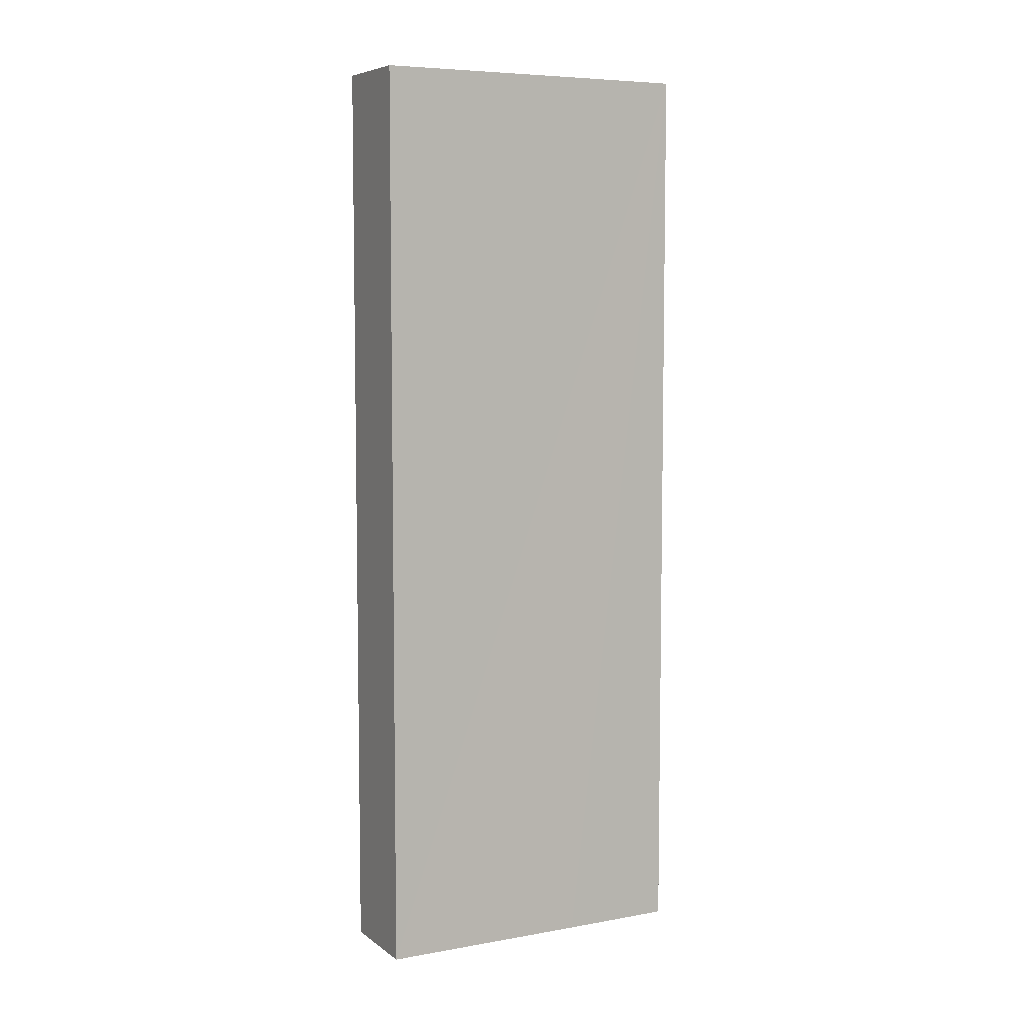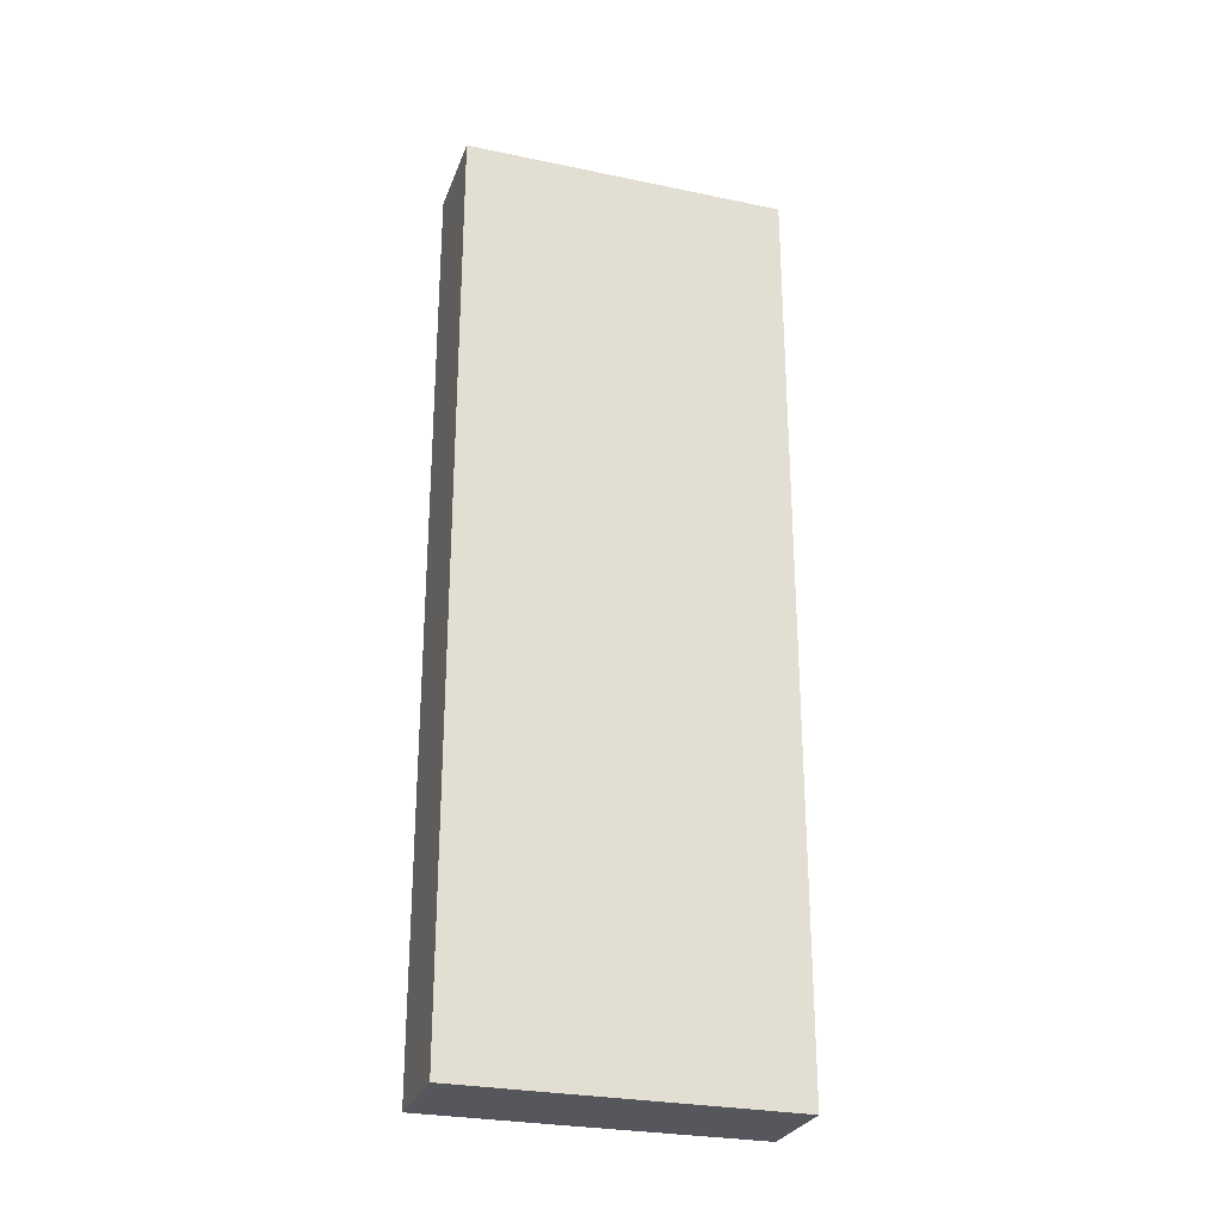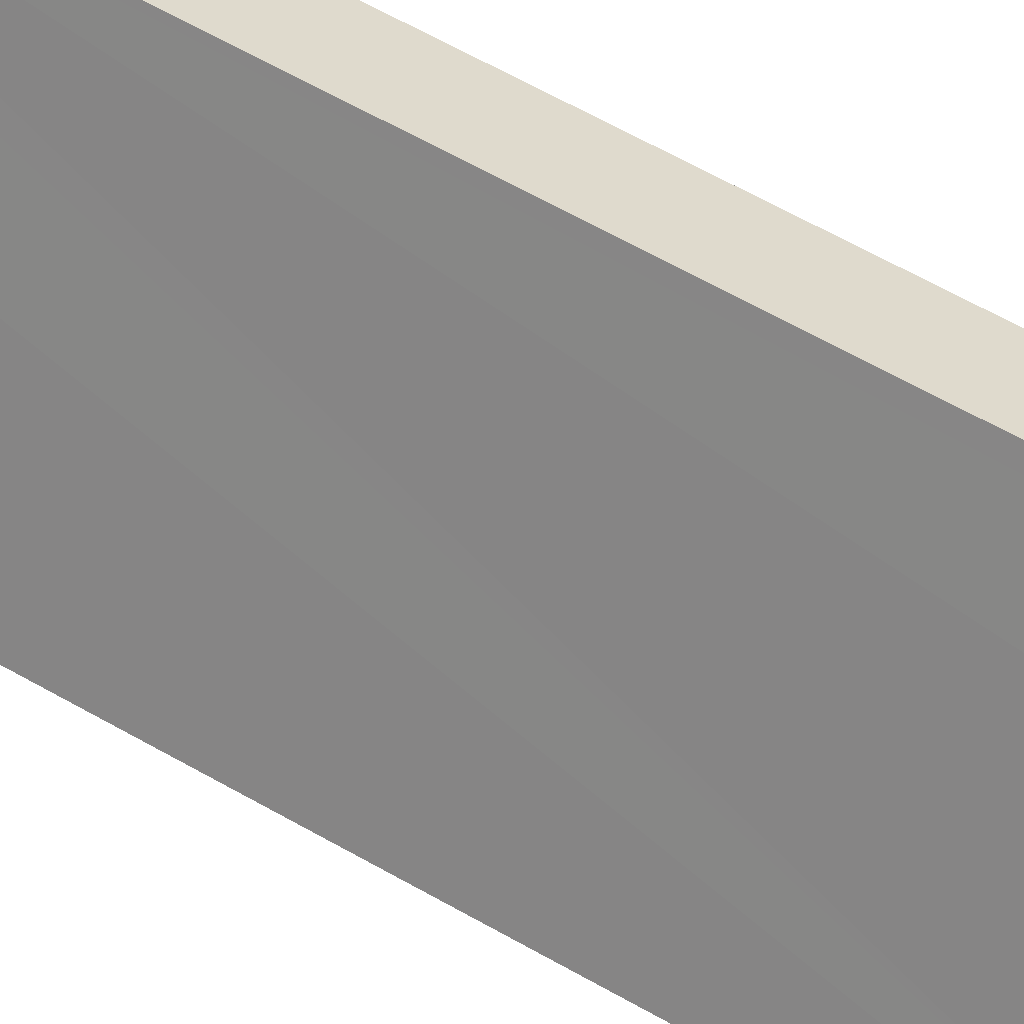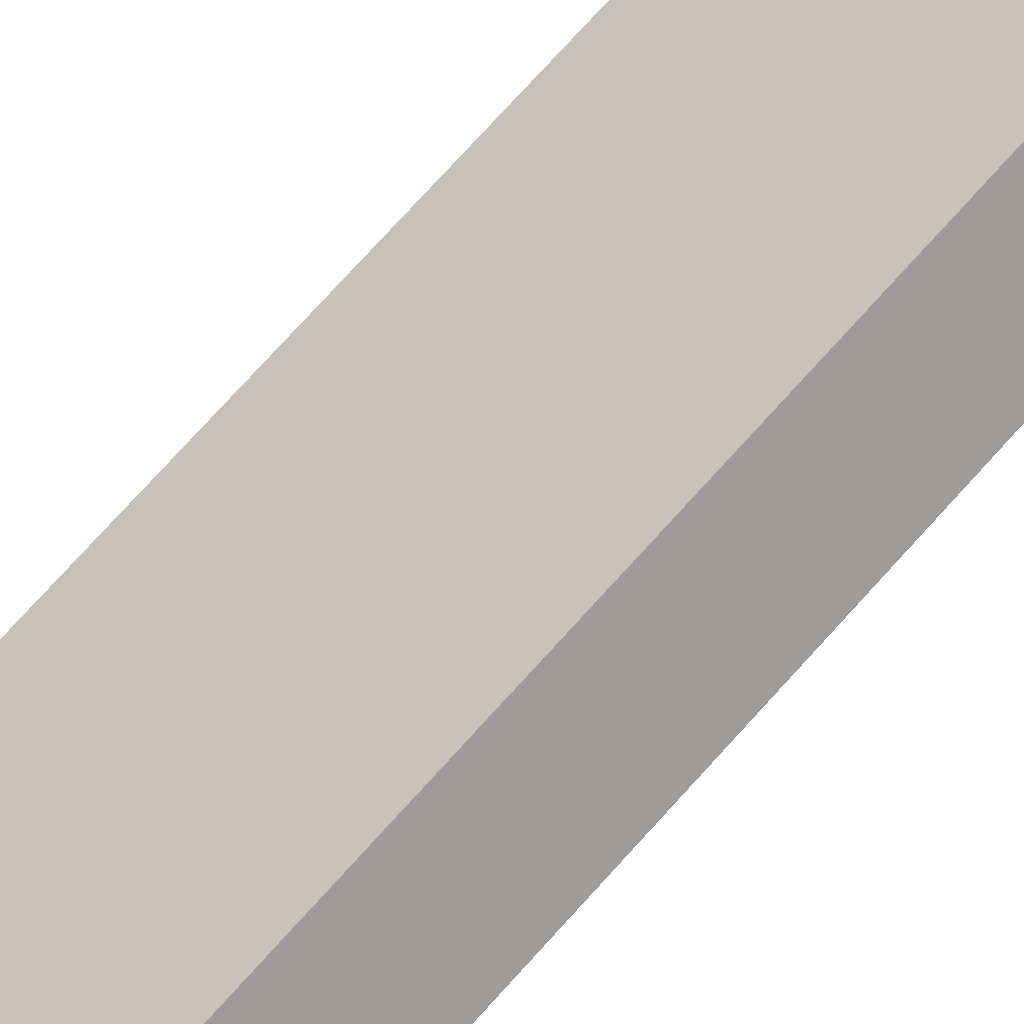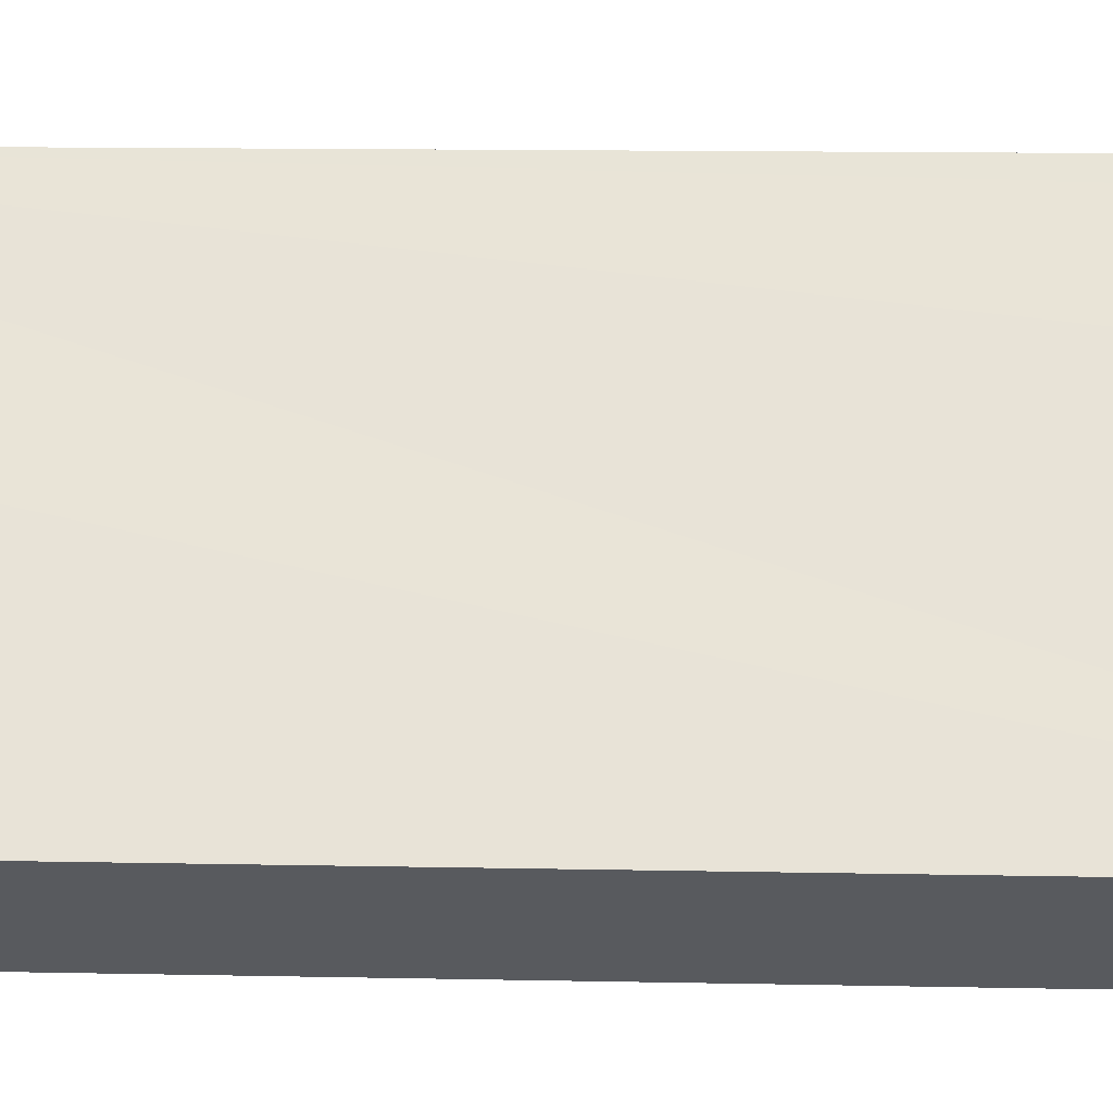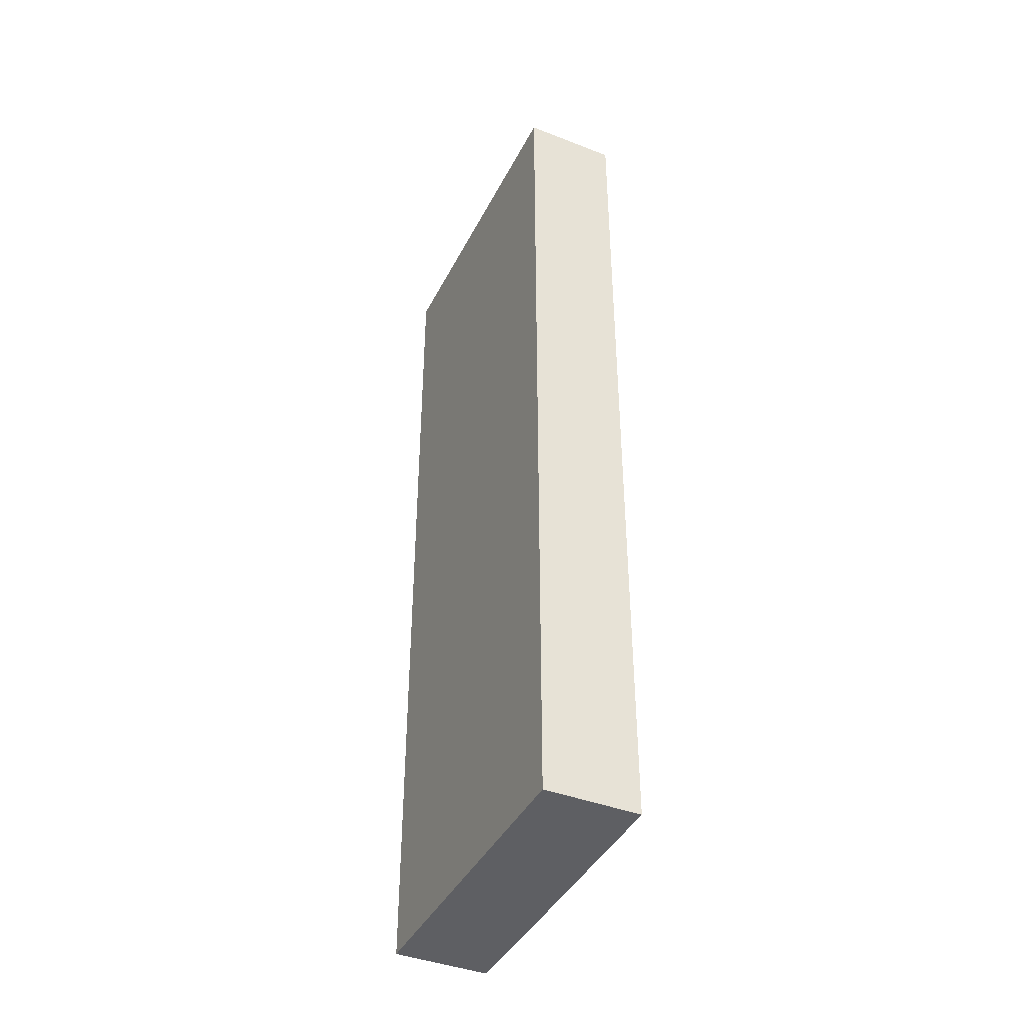
<metadata>
{"format":"obj","ext":"obj","renderer":"f3d","projection":"perspective","resolution":1024,"background":"white","views":[{"elev":6.6,"azim":-77.4,"up":"+Y"},{"elev":-27.5,"azim":112.6,"up":"+Y"},{"elev":67.1,"azim":-60.8,"up":"+Z"},{"elev":79.2,"azim":42.6,"up":"+Z"},{"elev":9.8,"azim":-86.4,"up":"+Z"},{"elev":-41.3,"azim":-164.8,"up":"+Y"}]}
</metadata>
<code>
v  0 9.136 5.594e-16
v  2.812 9.136 1.843
v  0.721 9.136 -0.613
v  1.356 9.136 1.606
v  1.964 9.136 2.314
v  2.088 9.136 2.459
v  2.088 -1.506e-16 2.459
v  2.812 -1.129e-16 1.843
v  0.721 3.754e-17 -0.613
v  0 0 0
v  1.356 -9.834e-17 1.606
v  1.964 -1.417e-16 2.314
g defaultobject
f 1 2 3
f 2 1 4
f 2 4 5
f 2 5 6
f 7 2 6
f 2 7 8
f 8 3 2
f 3 8 9
f 9 1 3
f 1 9 10
f 10 4 1
f 4 10 5
f 5 10 6
f 6 10 11
f 6 11 12
f 6 12 7
f 7 9 8
f 9 7 10
f 10 7 12
f 10 12 11

</code>
